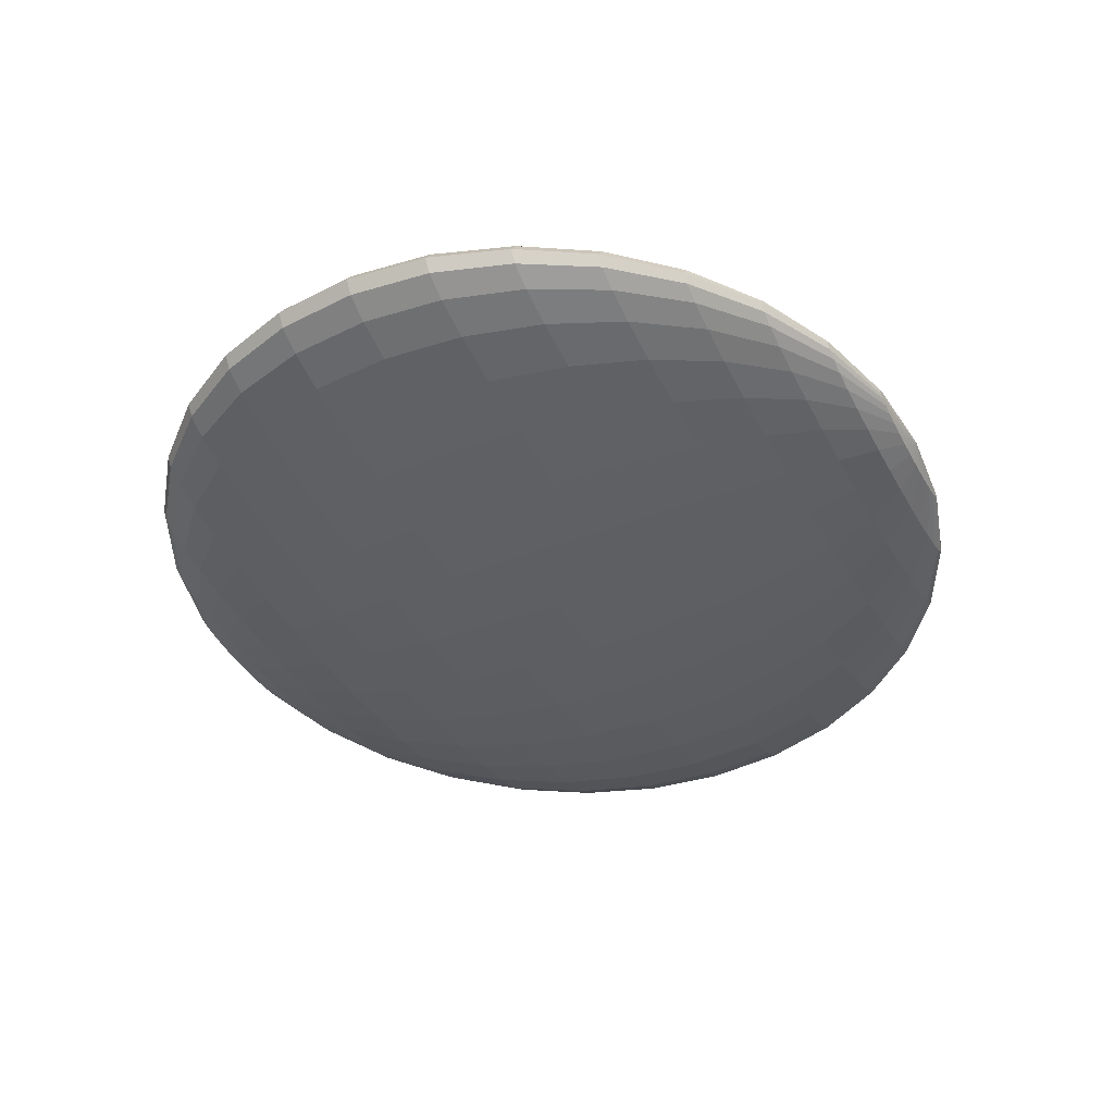
<metadata>
{"format":"obj","ext":"obj","renderer":"f3d","projection":"perspective","resolution":1024,"background":"white","views":[{"elev":-40.3,"azim":-63.9,"up":"+Z"}]}
</metadata>
<code>
o Sphere
v 0.2984 3.238 -0.3552
v -0.1734 3.108 -0.3552
v -0.6081 2.897 -0.3552
v -0.9892 2.613 -0.3552
v -1.302 2.268 -0.3552
v -1.534 1.873 -0.3552
v -1.677 1.445 -0.3552
v -1.726 1 -0.3552
v -1.677 0.5549 -0.3552
v -1.534 0.1268 -0.3552
v -1.302 -0.2676 -0.3552
v -0.9892 -0.6134 -0.3552
v -0.6081 -0.8971 -0.3552
v -0.1734 -1.108 -0.3552
v 0.2984 -1.238 -0.3552
v 0.3078 3.238 -0.3695
v -0.1549 3.108 -0.3833
v -0.5813 2.897 -0.396
v -0.955 2.613 -0.4071
v -1.262 2.268 -0.4162
v -1.49 1.873 -0.423
v -1.63 1.445 -0.4272
v -1.677 1 -0.4286
v -1.63 0.5549 -0.4272
v -1.49 0.1268 -0.423
v -1.262 -0.2676 -0.4162
v -0.955 -0.6134 -0.4071
v -0.5813 -0.8971 -0.396
v -0.1549 -1.108 -0.3833
v 0.3078 -1.238 -0.3695
v 0.3357 3.238 -0.3833
v -0.1001 3.108 -0.4103
v -0.5018 2.897 -0.4352
v -0.8538 2.613 -0.457
v -1.143 2.268 -0.4749
v -1.357 1.873 -0.4882
v -1.49 1.445 -0.4964
v -1.534 1 -0.4992
v -1.49 0.5549 -0.4964
v -1.357 0.1268 -0.4882
v -1.143 -0.2676 -0.4749
v -0.8538 -0.6134 -0.457
v -0.5018 -0.8971 -0.4352
v -0.1001 -1.108 -0.4103
v 0.3357 -1.238 -0.3833
v 0.3811 3.238 -0.396
v -0.01117 3.108 -0.4352
v -0.3727 2.897 -0.4713
v -0.6895 2.613 -0.503
v -0.9496 2.268 -0.529
v -1.143 1.873 -0.5483
v -1.262 1.445 -0.5602
v -1.302 1 -0.5642
v -1.262 0.5549 -0.5602
v -1.143 0.1268 -0.5483
v -0.9496 -0.2676 -0.529
v -0.6895 -0.6134 -0.503
v -0.3727 -0.8971 -0.4713
v -0.01117 -1.108 -0.4352
v 0.3811 -1.238 -0.396
v 0.4421 3.238 -0.4071
v 0.1085 3.108 -0.457
v -0.1989 2.897 -0.503
v -0.4684 2.613 -0.5433
v -0.6895 2.268 -0.5764
v -0.8538 1.873 -0.601
v -0.955 1.445 -0.6161
v -0.9892 1 -0.6212
v -0.955 0.5549 -0.6161
v -0.8538 0.1268 -0.601
v -0.6895 -0.2676 -0.5764
v -0.4684 -0.6134 -0.5433
v -0.1989 -0.8971 -0.503
v 0.1085 -1.108 -0.457
v 0.4421 -1.238 -0.4071
v 0.5164 3.238 -0.4162
v 0.2543 3.108 -0.4749
v 0.0128 2.897 -0.529
v -0.1989 2.613 -0.5764
v -0.3727 2.268 -0.6153
v -0.5018 1.873 -0.6442
v -0.5813 1.445 -0.662
v -0.6081 1 -0.668
v -0.5813 0.5549 -0.662
v -0.5018 0.1268 -0.6442
v -0.3727 -0.2676 -0.6153
v -0.1989 -0.6134 -0.5764
v 0.0128 -0.8971 -0.529
v 0.2543 -1.108 -0.4749
v 0.5164 -1.238 -0.4162
v 0.6013 3.238 -0.423
v 0.4207 3.108 -0.4882
v 0.2543 2.897 -0.5483
v 0.1085 2.613 -0.601
v -0.01117 2.268 -0.6442
v -0.1001 1.873 -0.6763
v -0.1549 1.445 -0.6961
v -0.1734 1 -0.7028
v -0.1549 0.5549 -0.6961
v -0.1001 0.1268 -0.6763
v -0.01117 -0.2676 -0.6442
v 0.1085 -0.6134 -0.601
v 0.2543 -0.8971 -0.5483
v 0.4207 -1.108 -0.4882
v 0.6013 -1.238 -0.423
v 0.6933 3.238 -0.4272
v 0.6013 3.108 -0.4964
v 0.5164 2.897 -0.5602
v 0.4421 2.613 -0.6161
v 0.3811 2.268 -0.662
v 0.3357 1.873 -0.6961
v 0.3078 1.445 -0.7171
v 0.2984 1 -0.7242
v 0.3078 0.5549 -0.7171
v 0.3357 0.1268 -0.6961
v 0.3811 -0.2676 -0.662
v 0.4421 -0.6134 -0.6161
v 0.5164 -0.8971 -0.5602
v 0.6013 -1.108 -0.4964
v 0.6933 -1.238 -0.4272
v 0.789 3.238 -0.4286
v 0.789 3.108 -0.4992
v 0.789 2.897 -0.5642
v 0.789 2.613 -0.6212
v 0.789 2.268 -0.668
v 0.789 1.873 -0.7028
v 0.789 1.445 -0.7242
v 0.789 1 -0.7314
v 0.789 0.5549 -0.7242
v 0.789 0.1268 -0.7028
v 0.789 -0.2676 -0.668
v 0.789 -0.6134 -0.6212
v 0.789 -0.8971 -0.5642
v 0.789 -1.108 -0.4992
v 0.789 -1.238 -0.4286
v 0.8847 3.238 -0.4272
v 0.9767 3.108 -0.4964
v 1.062 2.897 -0.5602
v 1.136 2.613 -0.6161
v 1.197 2.268 -0.662
v 1.242 1.873 -0.6961
v 1.27 1.445 -0.7171
v 1.28 1 -0.7242
v 1.27 0.5549 -0.7171
v 1.242 0.1268 -0.6961
v 1.197 -0.2676 -0.662
v 1.136 -0.6134 -0.6161
v 1.062 -0.8971 -0.5602
v 0.9767 -1.108 -0.4964
v 0.8847 -1.238 -0.4272
v 0.9767 3.238 -0.423
v 1.157 3.108 -0.4882
v 1.324 2.897 -0.5483
v 1.469 2.613 -0.601
v 1.589 2.268 -0.6442
v 1.678 1.873 -0.6763
v 1.733 1.445 -0.6961
v 1.751 1 -0.7028
v 1.733 0.5549 -0.6961
v 1.678 0.1268 -0.6763
v 1.589 -0.2676 -0.6442
v 1.469 -0.6134 -0.601
v 1.324 -0.8971 -0.5483
v 1.157 -1.108 -0.4882
v 0.9767 -1.238 -0.423
v 1.062 3.238 -0.4162
v 1.324 3.108 -0.4749
v 1.565 2.897 -0.529
v 1.777 2.613 -0.5764
v 1.951 2.268 -0.6153
v 2.08 1.873 -0.6442
v 2.159 1.445 -0.662
v 2.186 1 -0.668
v 2.159 0.5549 -0.662
v 2.08 0.1268 -0.6442
v 1.951 -0.2676 -0.6153
v 1.777 -0.6134 -0.5764
v 1.565 -0.8971 -0.529
v 1.324 -1.108 -0.4749
v 1.062 -1.238 -0.4162
v 1.136 3.238 -0.4071
v 1.469 3.108 -0.457
v 1.777 2.897 -0.503
v 2.046 2.613 -0.5433
v 2.268 2.268 -0.5764
v 2.432 1.873 -0.601
v 2.533 1.445 -0.6161
v 2.567 1 -0.6212
v 2.533 0.5549 -0.6161
v 2.432 0.1268 -0.601
v 2.268 -0.2676 -0.5764
v 2.046 -0.6134 -0.5433
v 1.777 -0.8971 -0.503
v 1.469 -1.108 -0.457
v 1.136 -1.238 -0.4071
v 1.197 3.238 -0.396
v 1.589 3.108 -0.4352
v 1.951 2.897 -0.4713
v 2.268 2.613 -0.503
v 2.528 2.268 -0.529
v 2.721 1.873 -0.5483
v 2.84 1.445 -0.5602
v 2.88 1 -0.5642
v 2.84 0.5549 -0.5602
v 2.721 0.1268 -0.5483
v 2.528 -0.2676 -0.529
v 2.268 -0.6134 -0.503
v 1.951 -0.8971 -0.4713
v 1.589 -1.108 -0.4352
v 1.197 -1.238 -0.396
v 1.242 3.238 -0.3833
v 1.678 3.108 -0.4103
v 2.08 2.897 -0.4352
v 2.432 2.613 -0.457
v 2.721 2.268 -0.4749
v 2.935 1.873 -0.4882
v 3.068 1.445 -0.4964
v 3.112 1 -0.4992
v 3.068 0.5549 -0.4964
v 2.935 0.1268 -0.4882
v 2.721 -0.2676 -0.4749
v 2.432 -0.6134 -0.457
v 2.08 -0.8971 -0.4352
v 1.678 -1.108 -0.4103
v 1.242 -1.238 -0.3833
v 1.27 3.238 -0.3695
v 1.733 3.108 -0.3833
v 2.159 2.897 -0.396
v 2.533 2.613 -0.4071
v 2.84 2.268 -0.4162
v 3.068 1.873 -0.423
v 3.208 1.445 -0.4272
v 3.255 1 -0.4286
v 3.208 0.5549 -0.4272
v 3.068 0.1268 -0.423
v 2.84 -0.2676 -0.4162
v 2.533 -0.6134 -0.4071
v 2.159 -0.8971 -0.396
v 1.733 -1.108 -0.3833
v 1.27 -1.238 -0.3695
v 1.28 3.238 -0.3552
v 1.751 3.108 -0.3552
v 2.186 2.897 -0.3552
v 2.567 2.613 -0.3552
v 2.88 2.268 -0.3552
v 3.112 1.873 -0.3552
v 3.255 1.445 -0.3552
v 3.304 1 -0.3552
v 3.255 0.5549 -0.3552
v 3.112 0.1268 -0.3552
v 2.88 -0.2676 -0.3552
v 2.567 -0.6134 -0.3552
v 2.186 -0.8971 -0.3552
v 1.751 -1.108 -0.3552
v 1.28 -1.238 -0.3552
v 1.27 3.238 -0.3409
v 1.733 3.108 -0.3271
v 2.159 2.897 -0.3144
v 2.533 2.613 -0.3033
v 2.84 2.268 -0.2942
v 3.068 1.873 -0.2874
v 3.208 1.445 -0.2832
v 3.255 1 -0.2818
v 3.208 0.5549 -0.2832
v 3.068 0.1268 -0.2874
v 2.84 -0.2676 -0.2942
v 2.533 -0.6134 -0.3033
v 2.159 -0.8971 -0.3144
v 1.733 -1.108 -0.3271
v 1.27 -1.238 -0.3409
v 1.242 3.238 -0.3271
v 1.678 3.108 -0.3001
v 2.08 2.897 -0.2752
v 2.432 2.613 -0.2534
v 2.721 2.268 -0.2355
v 2.935 1.873 -0.2222
v 3.068 1.445 -0.214
v 3.112 1 -0.2112
v 3.068 0.5549 -0.214
v 2.935 0.1268 -0.2222
v 2.721 -0.2676 -0.2355
v 2.432 -0.6134 -0.2534
v 2.08 -0.8971 -0.2752
v 1.678 -1.108 -0.3001
v 1.242 -1.238 -0.3271
v 1.197 3.238 -0.3144
v 1.589 3.108 -0.2752
v 1.951 2.897 -0.2391
v 2.268 2.613 -0.2074
v 2.528 2.268 -0.1814
v 2.721 1.873 -0.1621
v 2.84 1.445 -0.1502
v 2.88 1 -0.1462
v 2.84 0.5549 -0.1502
v 2.721 0.1268 -0.1621
v 2.528 -0.2676 -0.1814
v 2.268 -0.6134 -0.2074
v 1.951 -0.8971 -0.2391
v 1.589 -1.108 -0.2752
v 1.197 -1.238 -0.3144
v 1.136 3.238 -0.3033
v 1.469 3.108 -0.2534
v 1.777 2.897 -0.2074
v 2.046 2.613 -0.1671
v 2.268 2.268 -0.134
v 2.432 1.873 -0.1095
v 2.533 1.445 -0.09431
v 2.567 1 -0.0892
v 2.533 0.5549 -0.09431
v 2.432 0.1268 -0.1095
v 2.268 -0.2676 -0.134
v 2.046 -0.6134 -0.1671
v 1.777 -0.8971 -0.2074
v 1.469 -1.108 -0.2534
v 1.136 -1.238 -0.3033
v 1.062 3.238 -0.2942
v 1.324 3.108 -0.2355
v 1.565 2.897 -0.1814
v 1.777 2.613 -0.134
v 1.951 2.268 -0.09513
v 2.08 1.873 -0.06623
v 2.159 1.445 -0.04843
v 2.186 1 -0.04242
v 2.159 0.5549 -0.04843
v 2.08 0.1268 -0.06623
v 1.951 -0.2676 -0.09513
v 1.777 -0.6134 -0.134
v 1.565 -0.8971 -0.1814
v 1.324 -1.108 -0.2355
v 1.062 -1.238 -0.2942
v 0.789 -1.282 -0.3552
v 0.9767 3.238 -0.2874
v 1.157 3.108 -0.2222
v 1.324 2.897 -0.1621
v 1.469 2.613 -0.1095
v 1.589 2.268 -0.06623
v 1.678 1.873 -0.03411
v 1.733 1.445 -0.01434
v 1.751 1 -0.007658
v 1.733 0.5549 -0.01434
v 1.678 0.1268 -0.03411
v 1.589 -0.2676 -0.06623
v 1.469 -0.6134 -0.1095
v 1.324 -0.8971 -0.1621
v 1.157 -1.108 -0.2222
v 0.9767 -1.238 -0.2874
v 0.8847 3.238 -0.2832
v 0.9767 3.108 -0.214
v 1.062 2.897 -0.1502
v 1.136 2.613 -0.09431
v 1.197 2.268 -0.04843
v 1.242 1.873 -0.01434
v 1.27 1.445 0.00666
v 1.28 1 0.01375
v 1.27 0.5549 0.00666
v 1.242 0.1268 -0.01434
v 1.197 -0.2676 -0.04843
v 1.136 -0.6134 -0.09431
v 1.062 -0.8971 -0.1502
v 0.9767 -1.108 -0.214
v 0.8847 -1.238 -0.2832
v 0.789 3.238 -0.2818
v 0.789 3.108 -0.2112
v 0.789 2.897 -0.1462
v 0.789 2.613 -0.0892
v 0.789 2.268 -0.04242
v 0.789 1.873 -0.007658
v 0.789 1.445 0.01375
v 0.789 1 0.02098
v 0.789 0.5549 0.01375
v 0.789 0.1268 -0.007658
v 0.789 -0.2676 -0.04242
v 0.789 -0.6134 -0.0892
v 0.789 -0.8971 -0.1462
v 0.789 -1.108 -0.2112
v 0.789 -1.238 -0.2818
v 0.6933 3.238 -0.2832
v 0.6013 3.108 -0.214
v 0.5164 2.897 -0.1502
v 0.4421 2.613 -0.09431
v 0.3811 2.268 -0.04843
v 0.3357 1.873 -0.01434
v 0.3078 1.445 0.006659
v 0.2984 1 0.01375
v 0.3078 0.5549 0.006659
v 0.3357 0.1268 -0.01434
v 0.3811 -0.2676 -0.04843
v 0.4421 -0.6134 -0.09431
v 0.5164 -0.8971 -0.1502
v 0.6013 -1.108 -0.214
v 0.6933 -1.238 -0.2832
v 0.6013 3.238 -0.2874
v 0.4207 3.108 -0.2222
v 0.2543 2.897 -0.1621
v 0.1085 2.613 -0.1095
v -0.01117 2.268 -0.06623
v -0.1001 1.873 -0.03411
v -0.1549 1.445 -0.01434
v -0.1734 1 -0.007658
v -0.1549 0.5549 -0.01434
v -0.1001 0.1268 -0.03411
v -0.01117 -0.2676 -0.06623
v 0.1085 -0.6134 -0.1095
v 0.2543 -0.8971 -0.1621
v 0.4207 -1.108 -0.2222
v 0.6013 -1.238 -0.2874
v 0.5164 3.238 -0.2942
v 0.2543 3.108 -0.2355
v 0.0128 2.897 -0.1814
v -0.1989 2.613 -0.134
v -0.3727 2.268 -0.09513
v -0.5018 1.873 -0.06623
v -0.5813 1.445 -0.04843
v -0.6081 1 -0.04242
v -0.5813 0.5549 -0.04843
v -0.5018 0.1268 -0.06623
v -0.3727 -0.2676 -0.09513
v -0.1989 -0.6134 -0.134
v 0.0128 -0.8971 -0.1814
v 0.2543 -1.108 -0.2355
v 0.5164 -1.238 -0.2942
v 0.4421 3.238 -0.3033
v 0.1085 3.108 -0.2534
v -0.1989 2.897 -0.2074
v -0.4684 2.613 -0.1671
v -0.6895 2.268 -0.134
v -0.8538 1.873 -0.1095
v -0.955 1.445 -0.09431
v -0.9892 1 -0.0892
v -0.955 0.5549 -0.09431
v -0.8538 0.1268 -0.1095
v -0.6895 -0.2676 -0.134
v -0.4684 -0.6134 -0.1671
v -0.1989 -0.8971 -0.2074
v 0.1085 -1.108 -0.2534
v 0.4421 -1.238 -0.3033
v 0.3811 3.238 -0.3144
v -0.01117 3.108 -0.2752
v -0.3727 2.897 -0.2391
v -0.6895 2.613 -0.2074
v -0.9496 2.268 -0.1814
v -1.143 1.873 -0.1621
v -1.262 1.445 -0.1502
v -1.302 1 -0.1462
v -1.262 0.5549 -0.1502
v -1.143 0.1268 -0.1621
v -0.9496 -0.2676 -0.1814
v -0.6895 -0.6134 -0.2074
v -0.3727 -0.8971 -0.2391
v -0.01117 -1.108 -0.2752
v 0.3811 -1.238 -0.3144
v 0.789 3.282 -0.3552
v 0.3357 3.238 -0.3271
v -0.1001 3.108 -0.3001
v -0.5018 2.897 -0.2752
v -0.8538 2.613 -0.2534
v -1.143 2.268 -0.2355
v -1.357 1.873 -0.2222
v -1.49 1.445 -0.214
v -1.534 1 -0.2112
v -1.49 0.5549 -0.214
v -1.357 0.1268 -0.2222
v -1.143 -0.2676 -0.2355
v -0.8538 -0.6134 -0.2534
v -0.5018 -0.8971 -0.2752
v -0.1001 -1.108 -0.3001
v 0.3357 -1.238 -0.3271
v 0.3078 3.238 -0.3409
v -0.1549 3.108 -0.3271
v -0.5813 2.897 -0.3144
v -0.955 2.613 -0.3033
v -1.262 2.268 -0.2942
v -1.49 1.873 -0.2874
v -1.63 1.445 -0.2832
v -1.677 1 -0.2818
v -1.63 0.5549 -0.2832
v -1.49 0.1268 -0.2874
v -1.262 -0.2676 -0.2942
v -0.955 -0.6134 -0.3033
v -0.5813 -0.8971 -0.3144
v -0.1549 -1.108 -0.3271
v 0.3078 -1.238 -0.3409
f 2 1 16 17
f 10 9 24 25
f 3 2 17 18
f 11 10 25 26
f 4 3 18 19
f 12 11 26 27
f 5 4 19 20
f 13 12 27 28
f 6 5 20 21
f 14 13 28 29
f 7 6 21 22
f 15 14 29 30
f 8 7 22 23
f 9 8 23 24
f 24 23 38 39
f 17 16 31 32
f 25 24 39 40
f 18 17 32 33
f 26 25 40 41
f 19 18 33 34
f 27 26 41 42
f 20 19 34 35
f 28 27 42 43
f 21 20 35 36
f 29 28 43 44
f 22 21 36 37
f 30 29 44 45
f 23 22 37 38
f 35 34 49 50
f 43 42 57 58
f 36 35 50 51
f 44 43 58 59
f 37 36 51 52
f 45 44 59 60
f 38 37 52 53
f 39 38 53 54
f 32 31 46 47
f 40 39 54 55
f 33 32 47 48
f 41 40 55 56
f 34 33 48 49
f 42 41 56 57
f 54 53 68 69
f 47 46 61 62
f 55 54 69 70
f 48 47 62 63
f 56 55 70 71
f 49 48 63 64
f 57 56 71 72
f 50 49 64 65
f 58 57 72 73
f 51 50 65 66
f 59 58 73 74
f 52 51 66 67
f 60 59 74 75
f 53 52 67 68
f 73 72 87 88
f 66 65 80 81
f 74 73 88 89
f 67 66 81 82
f 75 74 89 90
f 68 67 82 83
f 69 68 83 84
f 62 61 76 77
f 70 69 84 85
f 63 62 77 78
f 71 70 85 86
f 64 63 78 79
f 72 71 86 87
f 65 64 79 80
f 77 76 91 92
f 85 84 99 100
f 78 77 92 93
f 86 85 100 101
f 79 78 93 94
f 87 86 101 102
f 80 79 94 95
f 88 87 102 103
f 81 80 95 96
f 89 88 103 104
f 82 81 96 97
f 90 89 104 105
f 83 82 97 98
f 84 83 98 99
f 96 95 110 111
f 104 103 118 119
f 97 96 111 112
f 105 104 119 120
f 98 97 112 113
f 99 98 113 114
f 92 91 106 107
f 100 99 114 115
f 93 92 107 108
f 101 100 115 116
f 94 93 108 109
f 102 101 116 117
f 95 94 109 110
f 103 102 117 118
f 115 114 129 130
f 108 107 122 123
f 116 115 130 131
f 109 108 123 124
f 117 116 131 132
f 110 109 124 125
f 118 117 132 133
f 111 110 125 126
f 119 118 133 134
f 112 111 126 127
f 120 119 134 135
f 113 112 127 128
f 114 113 128 129
f 107 106 121 122
f 134 133 148 149
f 127 126 141 142
f 135 134 149 150
f 128 127 142 143
f 129 128 143 144
f 122 121 136 137
f 130 129 144 145
f 123 122 137 138
f 131 130 145 146
f 124 123 138 139
f 132 131 146 147
f 125 124 139 140
f 133 132 147 148
f 126 125 140 141
f 146 145 160 161
f 139 138 153 154
f 147 146 161 162
f 140 139 154 155
f 148 147 162 163
f 141 140 155 156
f 149 148 163 164
f 142 141 156 157
f 150 149 164 165
f 143 142 157 158
f 144 143 158 159
f 137 136 151 152
f 145 144 159 160
f 138 137 152 153
f 165 164 179 180
f 158 157 172 173
f 159 158 173 174
f 152 151 166 167
f 160 159 174 175
f 153 152 167 168
f 161 160 175 176
f 154 153 168 169
f 162 161 176 177
f 155 154 169 170
f 163 162 177 178
f 156 155 170 171
f 164 163 178 179
f 157 156 171 172
f 169 168 183 184
f 177 176 191 192
f 170 169 184 185
f 178 177 192 193
f 171 170 185 186
f 179 178 193 194
f 172 171 186 187
f 180 179 194 195
f 173 172 187 188
f 174 173 188 189
f 167 166 181 182
f 175 174 189 190
f 168 167 182 183
f 176 175 190 191
f 188 187 202 203
f 189 188 203 204
f 182 181 196 197
f 190 189 204 205
f 183 182 197 198
f 191 190 205 206
f 184 183 198 199
f 192 191 206 207
f 185 184 199 200
f 193 192 207 208
f 186 185 200 201
f 194 193 208 209
f 187 186 201 202
f 195 194 209 210
f 207 206 221 222
f 200 199 214 215
f 208 207 222 223
f 201 200 215 216
f 209 208 223 224
f 202 201 216 217
f 210 209 224 225
f 203 202 217 218
f 204 203 218 219
f 197 196 211 212
f 205 204 219 220
f 198 197 212 213
f 206 205 220 221
f 199 198 213 214
f 219 218 233 234
f 212 211 226 227
f 220 219 234 235
f 213 212 227 228
f 221 220 235 236
f 214 213 228 229
f 222 221 236 237
f 215 214 229 230
f 223 222 237 238
f 216 215 230 231
f 224 223 238 239
f 217 216 231 232
f 225 224 239 240
f 218 217 232 233
f 230 229 244 245
f 238 237 252 253
f 231 230 245 246
f 239 238 253 254
f 232 231 246 247
f 240 239 254 255
f 233 232 247 248
f 234 233 248 249
f 227 226 241 242
f 235 234 249 250
f 228 227 242 243
f 236 235 250 251
f 229 228 243 244
f 237 236 251 252
f 249 248 263 264
f 242 241 256 257
f 250 249 264 265
f 243 242 257 258
f 251 250 265 266
f 244 243 258 259
f 252 251 266 267
f 245 244 259 260
f 253 252 267 268
f 246 245 260 261
f 254 253 268 269
f 247 246 261 262
f 255 254 269 270
f 248 247 262 263
f 268 267 282 283
f 261 260 275 276
f 269 268 283 284
f 262 261 276 277
f 270 269 284 285
f 263 262 277 278
f 264 263 278 279
f 257 256 271 272
f 265 264 279 280
f 258 257 272 273
f 266 265 280 281
f 259 258 273 274
f 267 266 281 282
f 260 259 274 275
f 280 279 294 295
f 273 272 287 288
f 281 280 295 296
f 274 273 288 289
f 282 281 296 297
f 275 274 289 290
f 283 282 297 298
f 276 275 290 291
f 284 283 298 299
f 277 276 291 292
f 285 284 299 300
f 278 277 292 293
f 279 278 293 294
f 272 271 286 287
f 299 298 313 314
f 292 291 306 307
f 300 299 314 315
f 293 292 307 308
f 294 293 308 309
f 287 286 301 302
f 295 294 309 310
f 288 287 302 303
f 296 295 310 311
f 289 288 303 304
f 297 296 311 312
f 290 289 304 305
f 298 297 312 313
f 291 290 305 306
f 303 302 317 318
f 311 310 325 326
f 304 303 318 319
f 312 311 326 327
f 305 304 319 320
f 313 312 327 328
f 306 305 320 321
f 314 313 328 329
f 307 306 321 322
f 315 314 329 330
f 308 307 322 323
f 309 308 323 324
f 302 301 316 317
f 310 309 324 325
f 322 321 337 338
f 330 329 345 346
f 323 322 338 339
f 324 323 339 340
f 317 316 332 333
f 325 324 340 341
f 318 317 333 334
f 326 325 341 342
f 319 318 334 335
f 327 326 342 343
f 320 319 335 336
f 328 327 343 344
f 321 320 336 337
f 329 328 344 345
f 342 341 356 357
f 335 334 349 350
f 343 342 357 358
f 336 335 350 351
f 344 343 358 359
f 337 336 351 352
f 345 344 359 360
f 338 337 352 353
f 346 345 360 361
f 339 338 353 354
f 340 339 354 355
f 333 332 347 348
f 341 340 355 356
f 334 333 348 349
f 361 360 375 376
f 354 353 368 369
f 355 354 369 370
f 348 347 362 363
f 356 355 370 371
f 349 348 363 364
f 357 356 371 372
f 350 349 364 365
f 358 357 372 373
f 351 350 365 366
f 359 358 373 374
f 352 351 366 367
f 360 359 374 375
f 353 352 367 368
f 365 364 379 380
f 373 372 387 388
f 366 365 380 381
f 374 373 388 389
f 367 366 381 382
f 375 374 389 390
f 368 367 382 383
f 376 375 390 391
f 369 368 383 384
f 370 369 384 385
f 363 362 377 378
f 371 370 385 386
f 364 363 378 379
f 372 371 386 387
f 384 383 398 399
f 385 384 399 400
f 378 377 392 393
f 386 385 400 401
f 379 378 393 394
f 387 386 401 402
f 380 379 394 395
f 388 387 402 403
f 381 380 395 396
f 389 388 403 404
f 382 381 396 397
f 390 389 404 405
f 383 382 397 398
f 391 390 405 406
f 403 402 417 418
f 396 395 410 411
f 404 403 418 419
f 397 396 411 412
f 405 404 419 420
f 398 397 412 413
f 406 405 420 421
f 399 398 413 414
f 400 399 414 415
f 393 392 407 408
f 401 400 415 416
f 394 393 408 409
f 402 401 416 417
f 395 394 409 410
f 415 414 429 430
f 408 407 422 423
f 416 415 430 431
f 409 408 423 424
f 417 416 431 432
f 410 409 424 425
f 418 417 432 433
f 411 410 425 426
f 419 418 433 434
f 412 411 426 427
f 420 419 434 435
f 413 412 427 428
f 421 420 435 436
f 414 413 428 429
f 434 433 448 449
f 427 426 441 442
f 435 434 449 450
f 428 427 442 443
f 436 435 450 451
f 429 428 443 444
f 430 429 444 445
f 423 422 437 438
f 431 430 445 446
f 424 423 438 439
f 432 431 446 447
f 425 424 439 440
f 433 432 447 448
f 426 425 440 441
f 438 437 453 454
f 446 445 461 462
f 439 438 454 455
f 447 446 462 463
f 440 439 455 456
f 448 447 463 464
f 441 440 456 457
f 449 448 464 465
f 442 441 457 458
f 450 449 465 466
f 443 442 458 459
f 451 450 466 467
f 444 443 459 460
f 445 444 460 461
f 458 457 472 473
f 466 465 480 481
f 459 458 473 474
f 467 466 481 482
f 460 459 474 475
f 461 460 475 476
f 454 453 468 469
f 462 461 476 477
f 455 454 469 470
f 463 462 477 478
f 456 455 470 471
f 464 463 478 479
f 457 456 471 472
f 465 464 479 480
f 1 452 16
f 331 15 30
f 16 452 31
f 331 30 45
f 31 452 46
f 331 45 60
f 46 452 61
f 331 60 75
f 61 452 76
f 331 75 90
f 76 452 91
f 331 90 105
f 91 452 106
f 331 105 120
f 106 452 121
f 331 120 135
f 121 452 136
f 331 135 150
f 136 452 151
f 331 150 165
f 151 452 166
f 331 165 180
f 166 452 181
f 331 180 195
f 181 452 196
f 331 195 210
f 196 452 211
f 331 210 225
f 211 452 226
f 331 225 240
f 226 452 241
f 331 240 255
f 241 452 256
f 331 255 270
f 256 452 271
f 331 270 285
f 271 452 286
f 331 285 300
f 286 452 301
f 331 300 315
f 301 452 316
f 331 315 330
f 316 452 332
f 331 330 346
f 332 452 347
f 331 346 361
f 347 452 362
f 331 361 376
f 362 452 377
f 331 376 391
f 377 452 392
f 331 391 406
f 392 452 407
f 331 406 421
f 331 421 436
f 407 452 422
f 422 452 437
f 331 436 451
f 437 452 453
f 331 451 467
f 453 452 468
f 331 467 482
f 477 476 9 10
f 470 469 2 3
f 478 477 10 11
f 471 470 3 4
f 479 478 11 12
f 472 471 4 5
f 480 479 12 13
f 473 472 5 6
f 481 480 13 14
f 474 473 6 7
f 482 481 14 15
f 475 474 7 8
f 468 452 1
f 331 482 15
f 476 475 8 9
f 469 468 1 2

</code>
